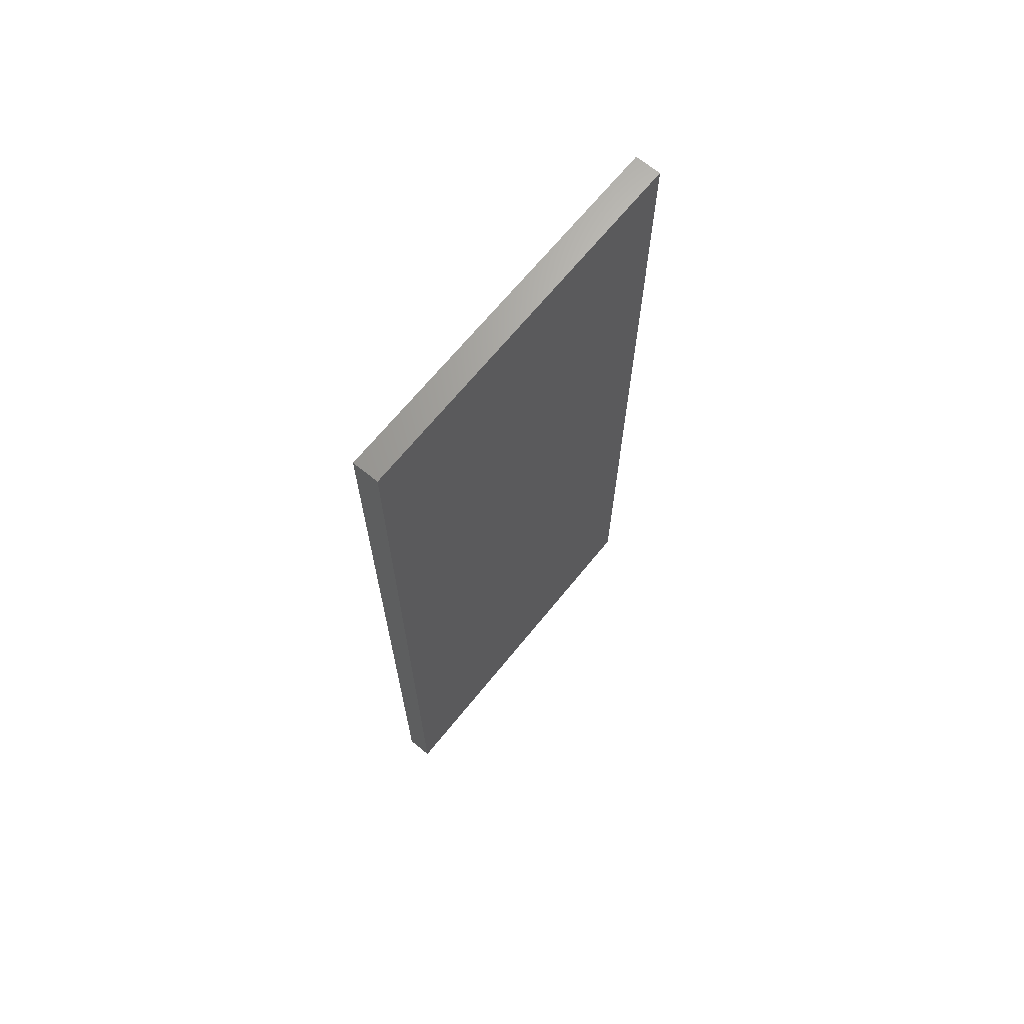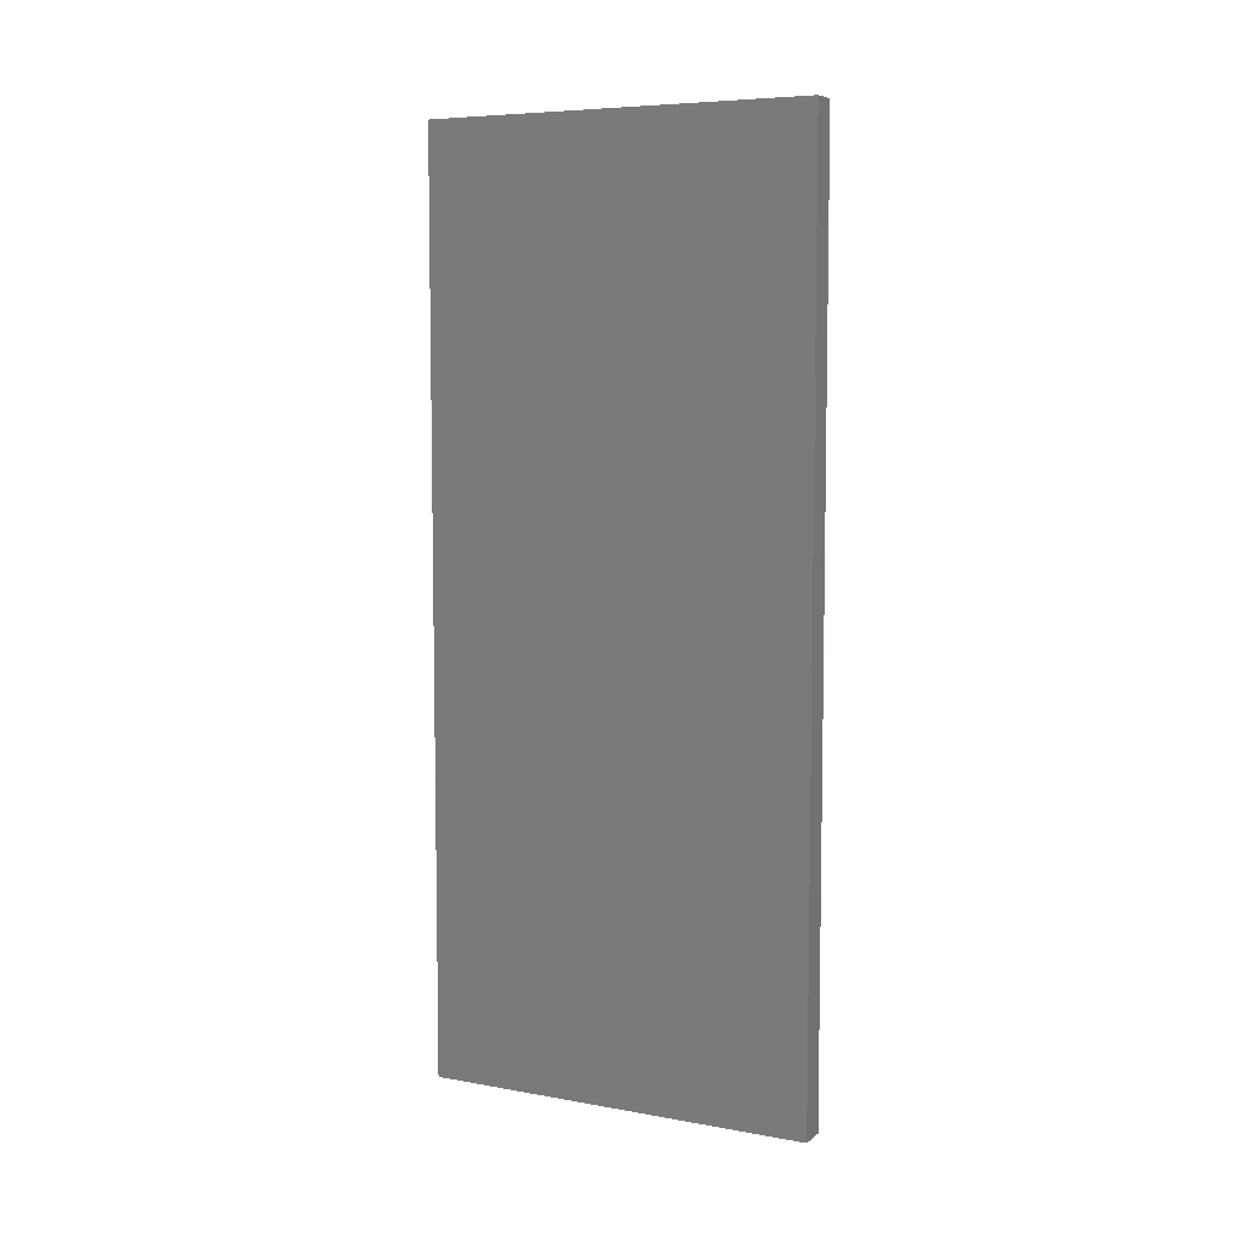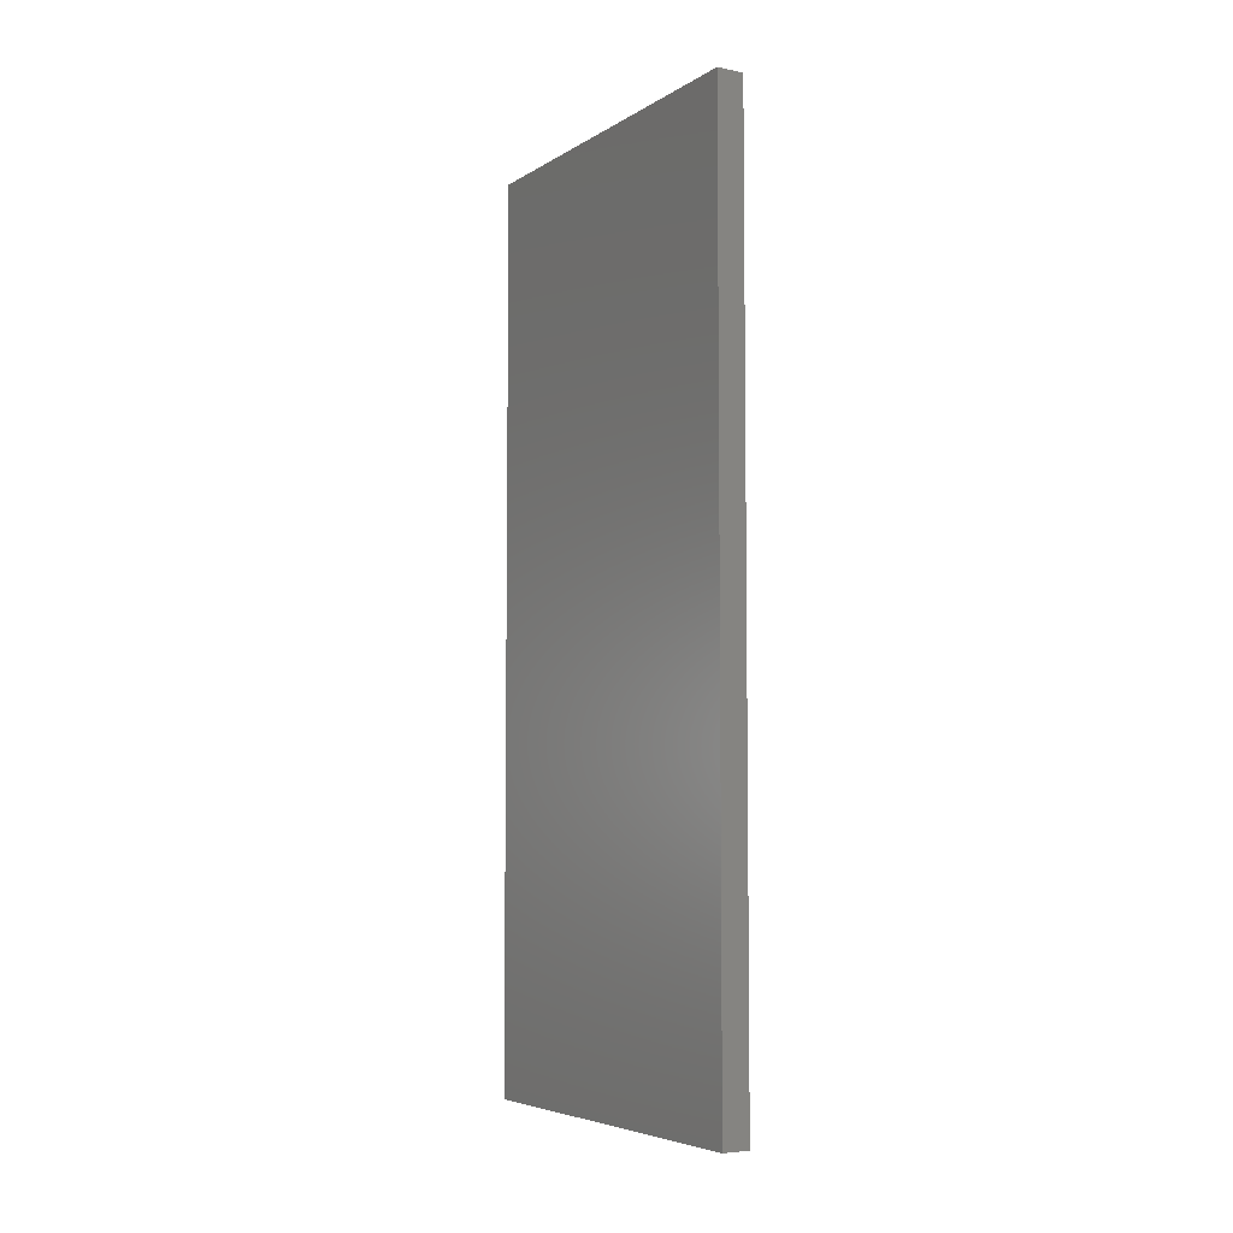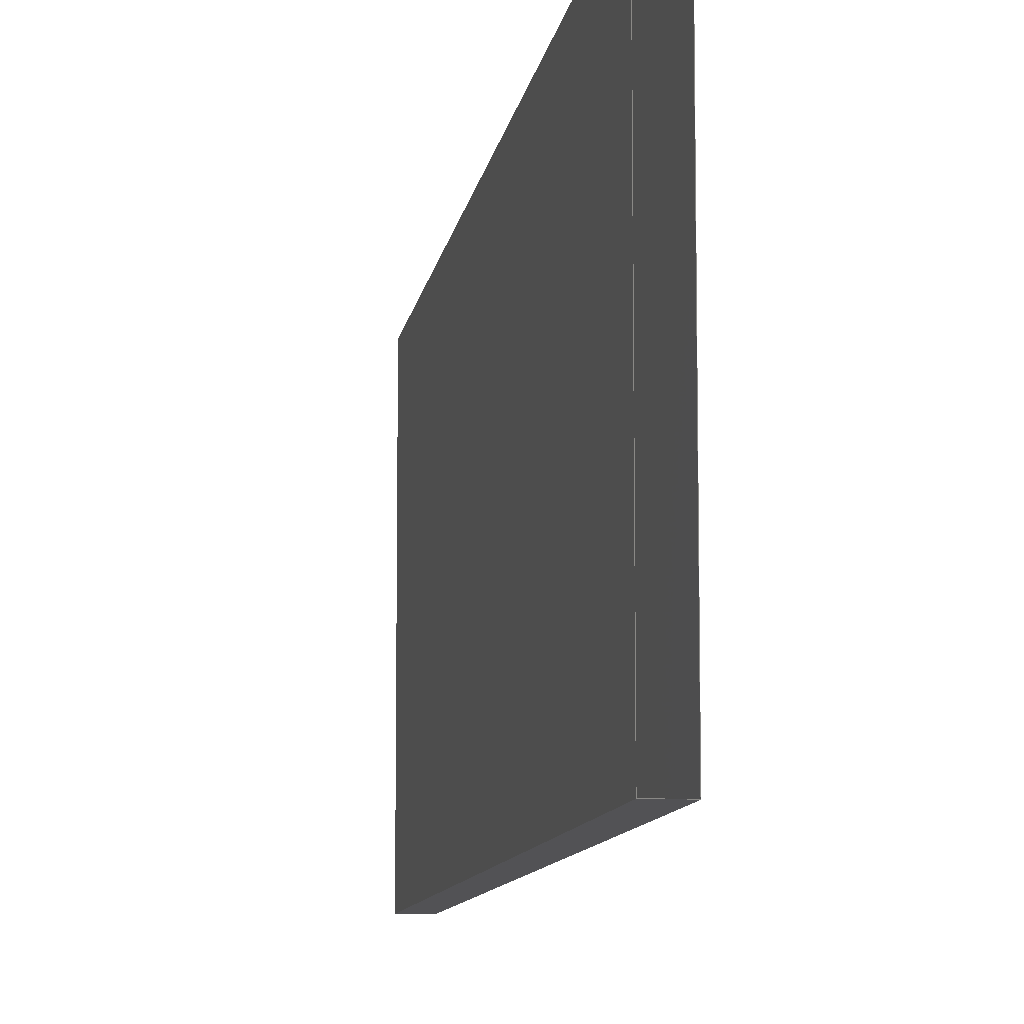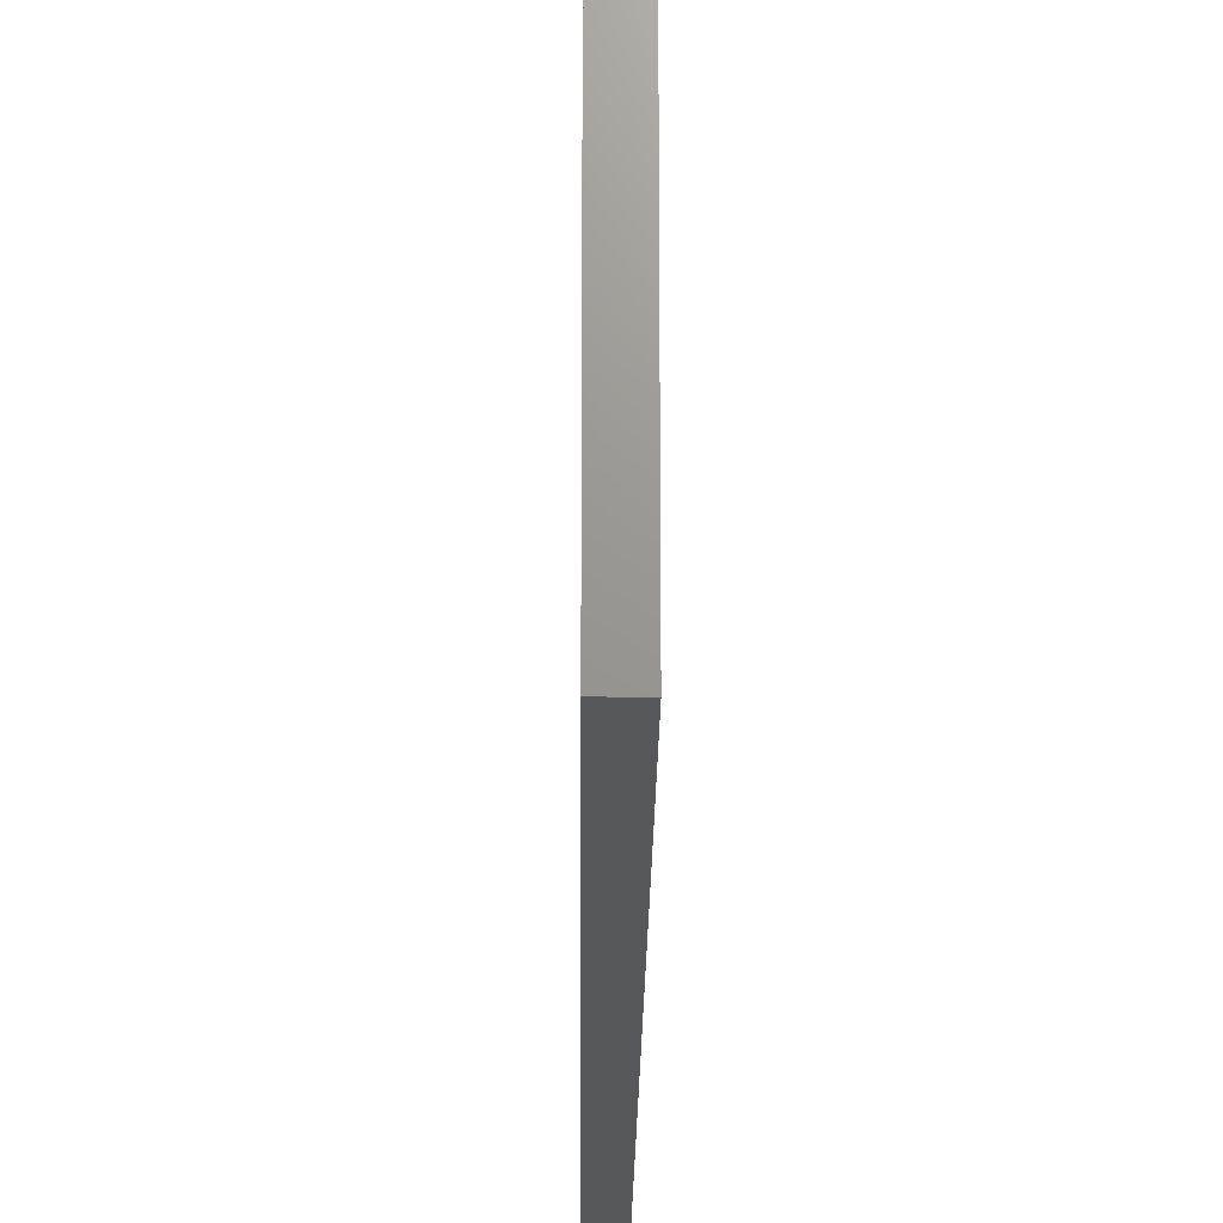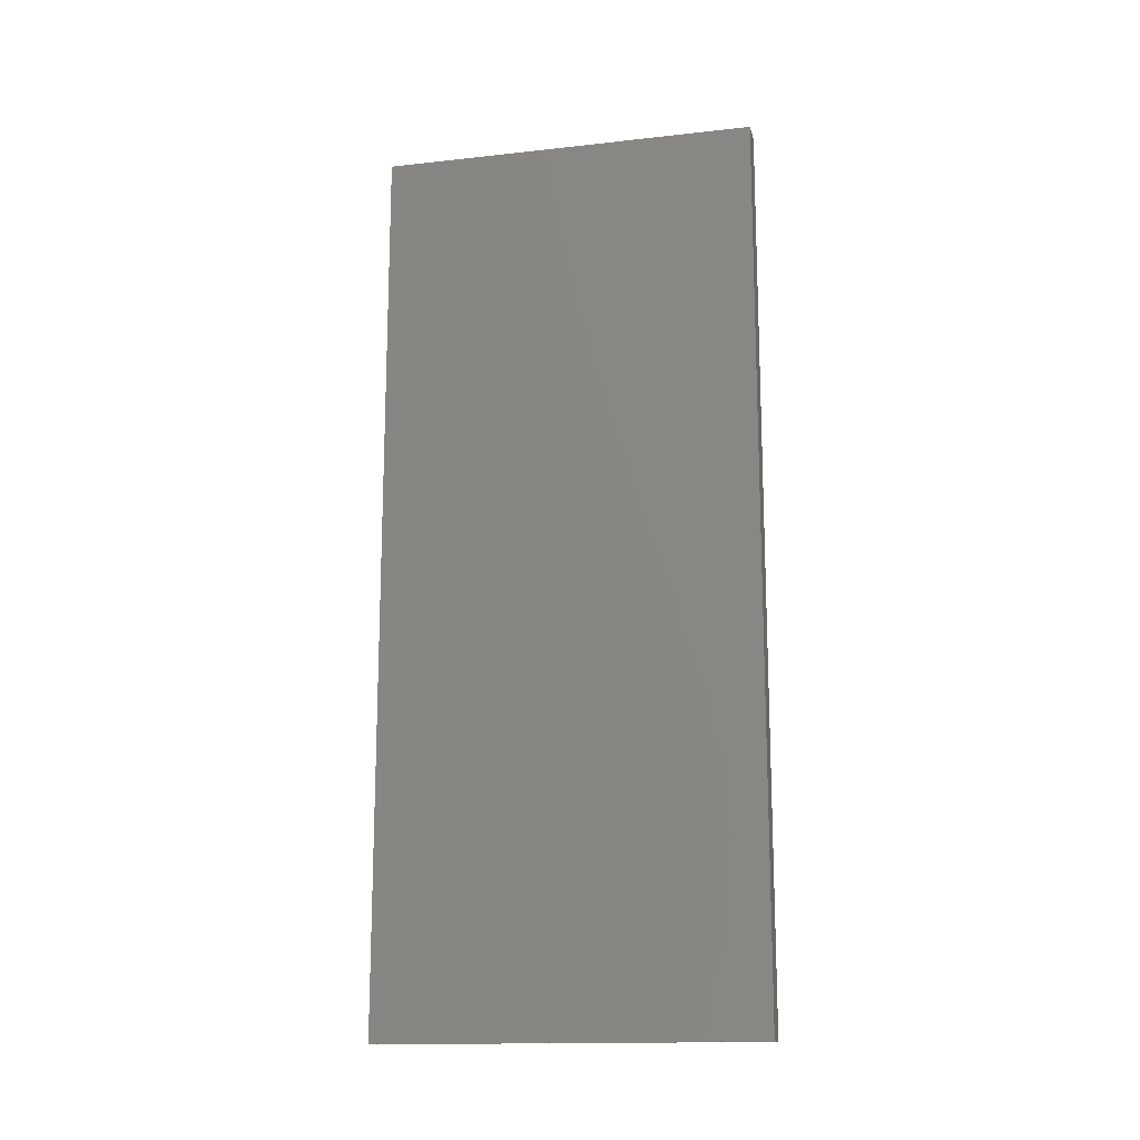
<metadata>
{"format":"stl","ext":"stl","renderer":"f3d","projection":"perspective","resolution":1024,"background":"white","views":[{"elev":67.9,"azim":39.1,"up":"+Z"},{"elev":6.9,"azim":-62.8,"up":"+Z"},{"elev":-5.6,"azim":-30.5,"up":"+Z"},{"elev":-9.4,"azim":172.0,"up":"+Y"},{"elev":-19.6,"azim":-0.4,"up":"+Y"},{"elev":-15.3,"azim":103.2,"up":"+Z"}]}
</metadata>
<code>
# stl→obj: 12 verts, 28 faces
v -1103 -435.3 523
v -1103 -416.3 523
v -1101 -435.3 523
v -1101 -416.3 523
v -1103 -416.3 523.1
v -1103 -435.3 523.1
v -1101 -416.3 523.1
v -1101 -435.3 523.1
v -1101 -435.3 478
v -1103 -435.3 478
v -1101 -416.3 478
v -1103 -416.3 478
f 1 2 3
f 3 2 4
f 5 6 7
f 7 6 8
f 3 9 1
f 1 9 10
f 3 4 9
f 9 4 11
f 2 12 4
f 4 12 11
f 2 1 12
f 12 1 10
f 6 10 8
f 8 10 9
f 9 11 8
f 8 11 7
f 7 11 5
f 5 11 12
f 12 10 5
f 5 10 6
f 9 9 10
f 9 11 9
f 9 11 11
f 11 11 12
f 12 12 10
f 10 10 9
f 10 12 10
f 11 12 12

</code>
